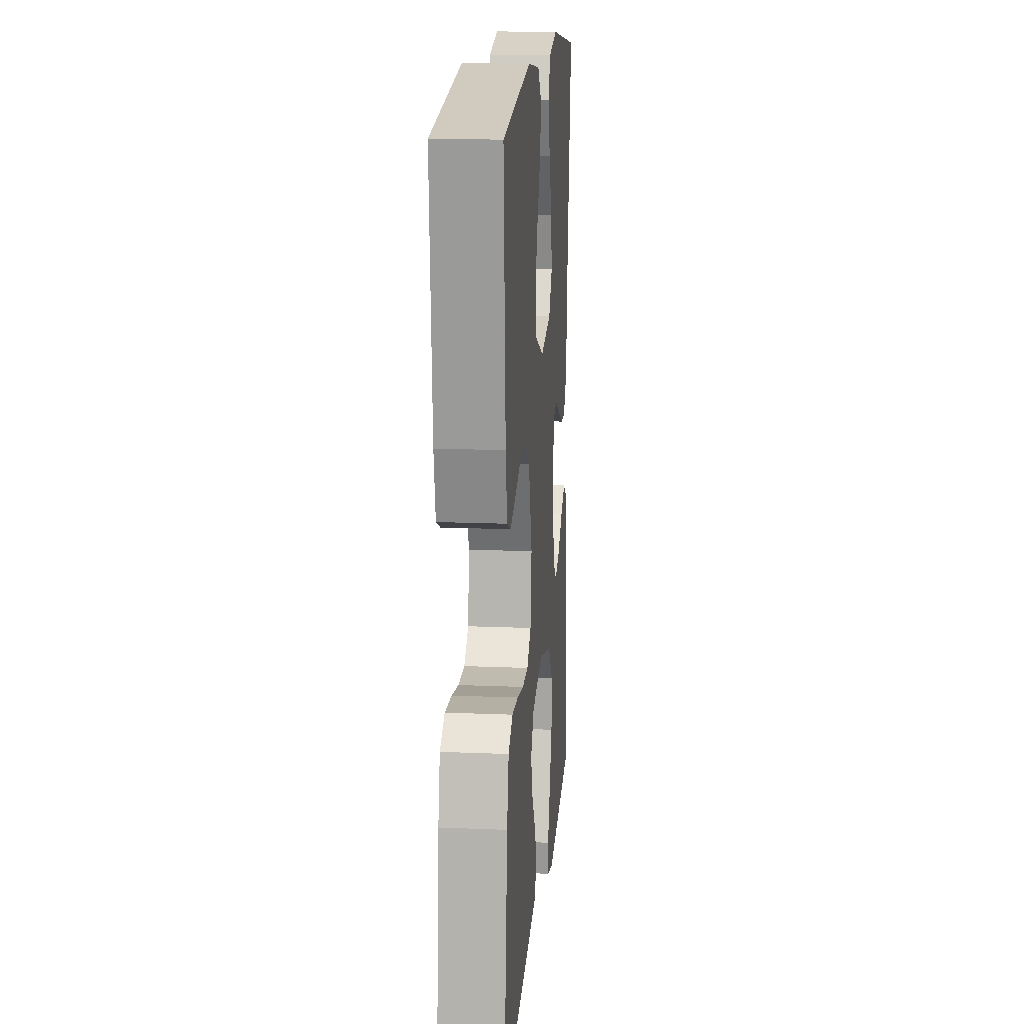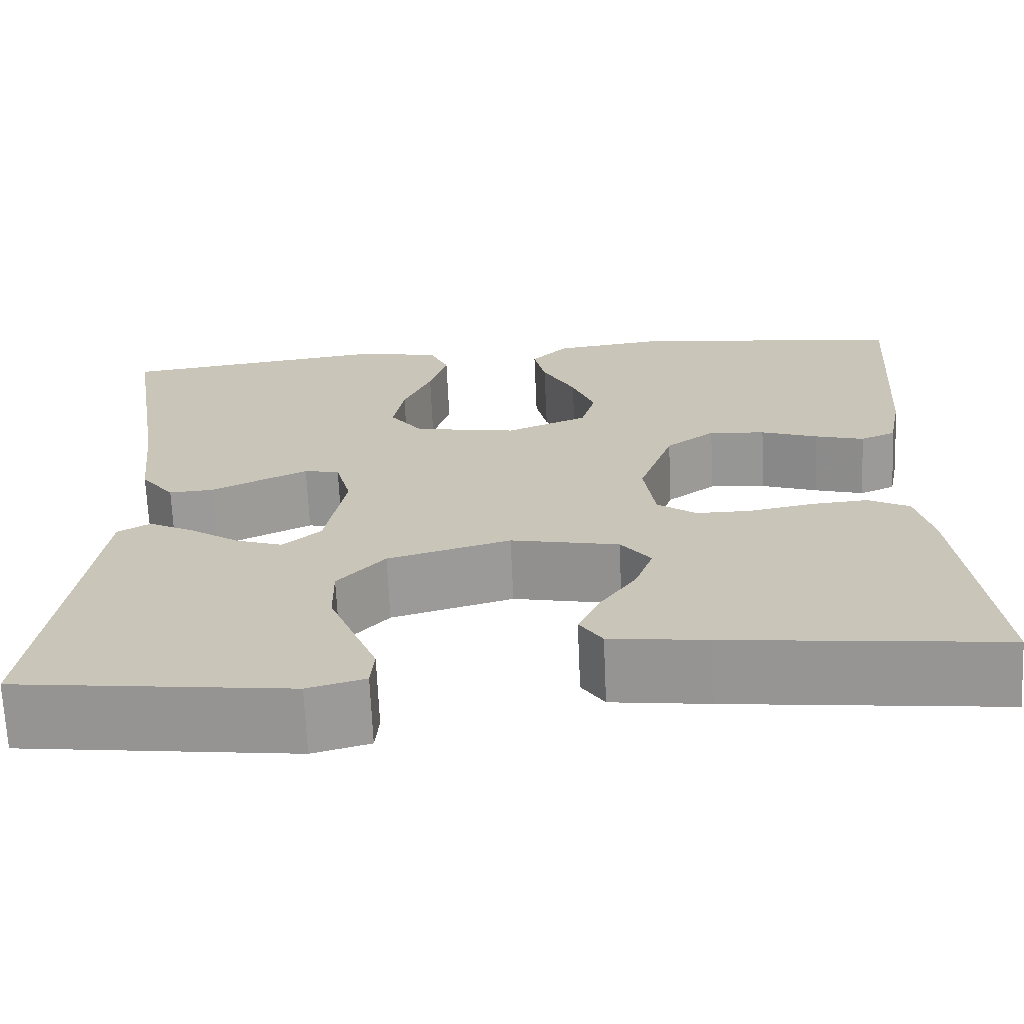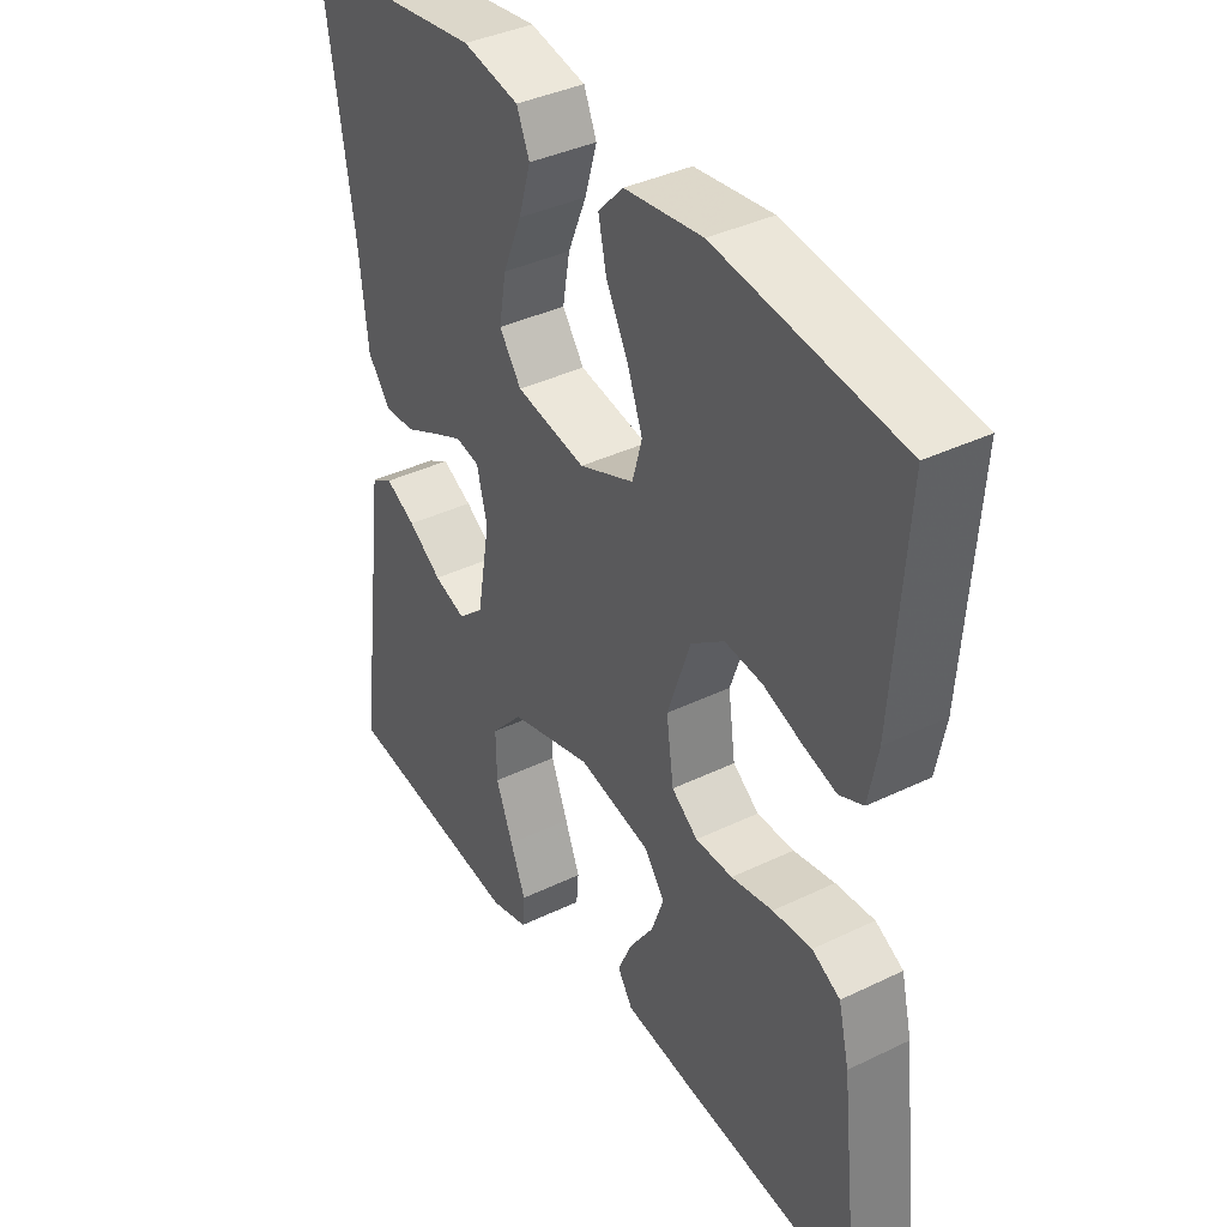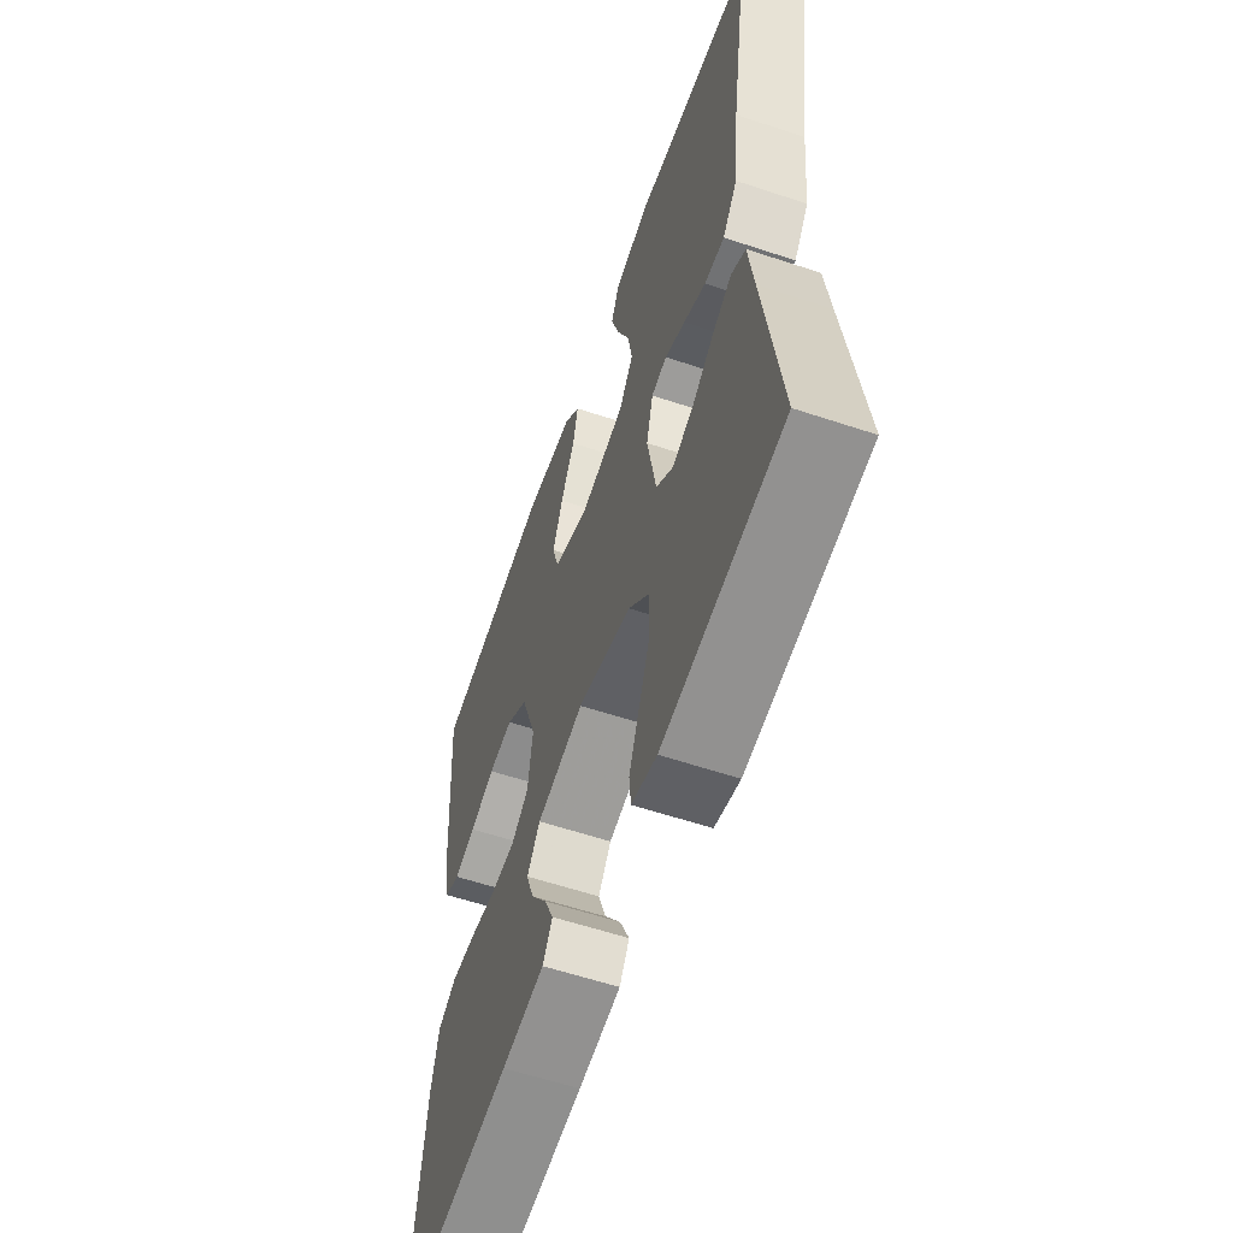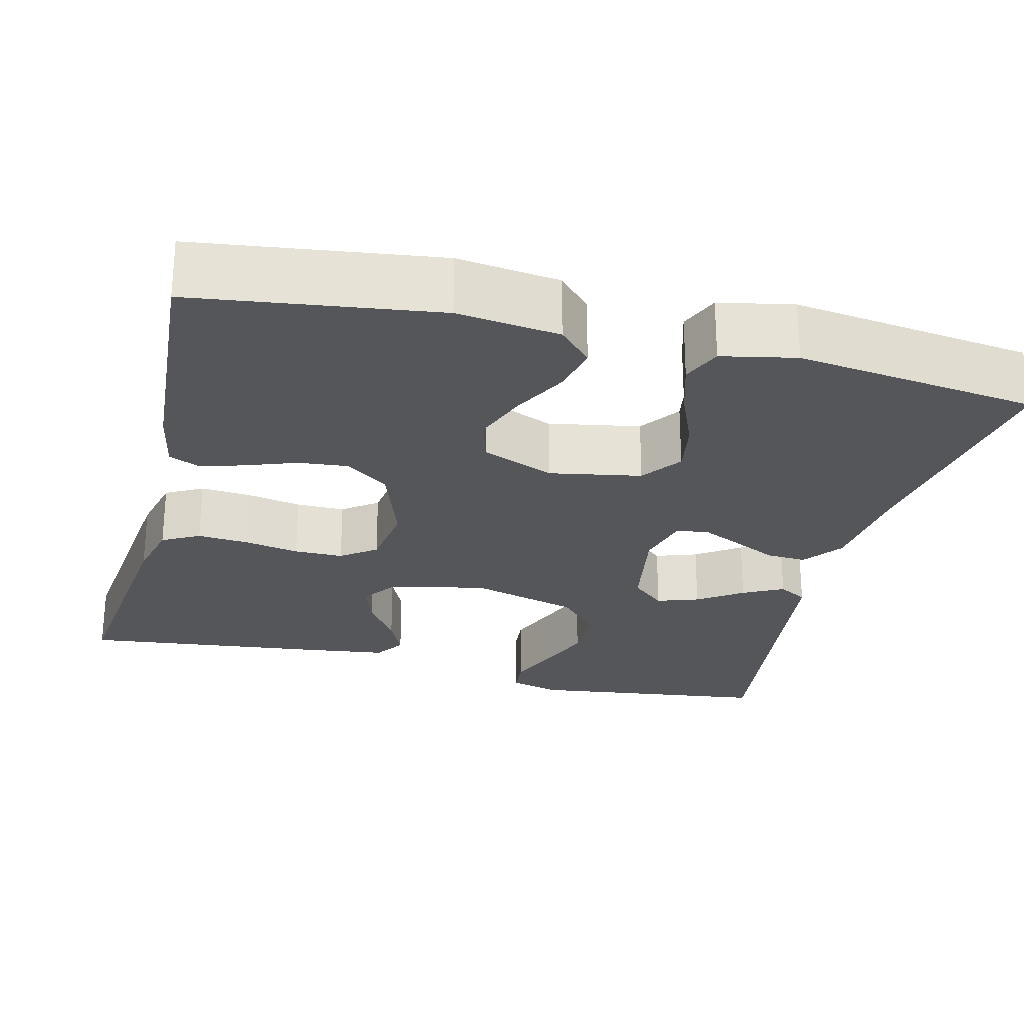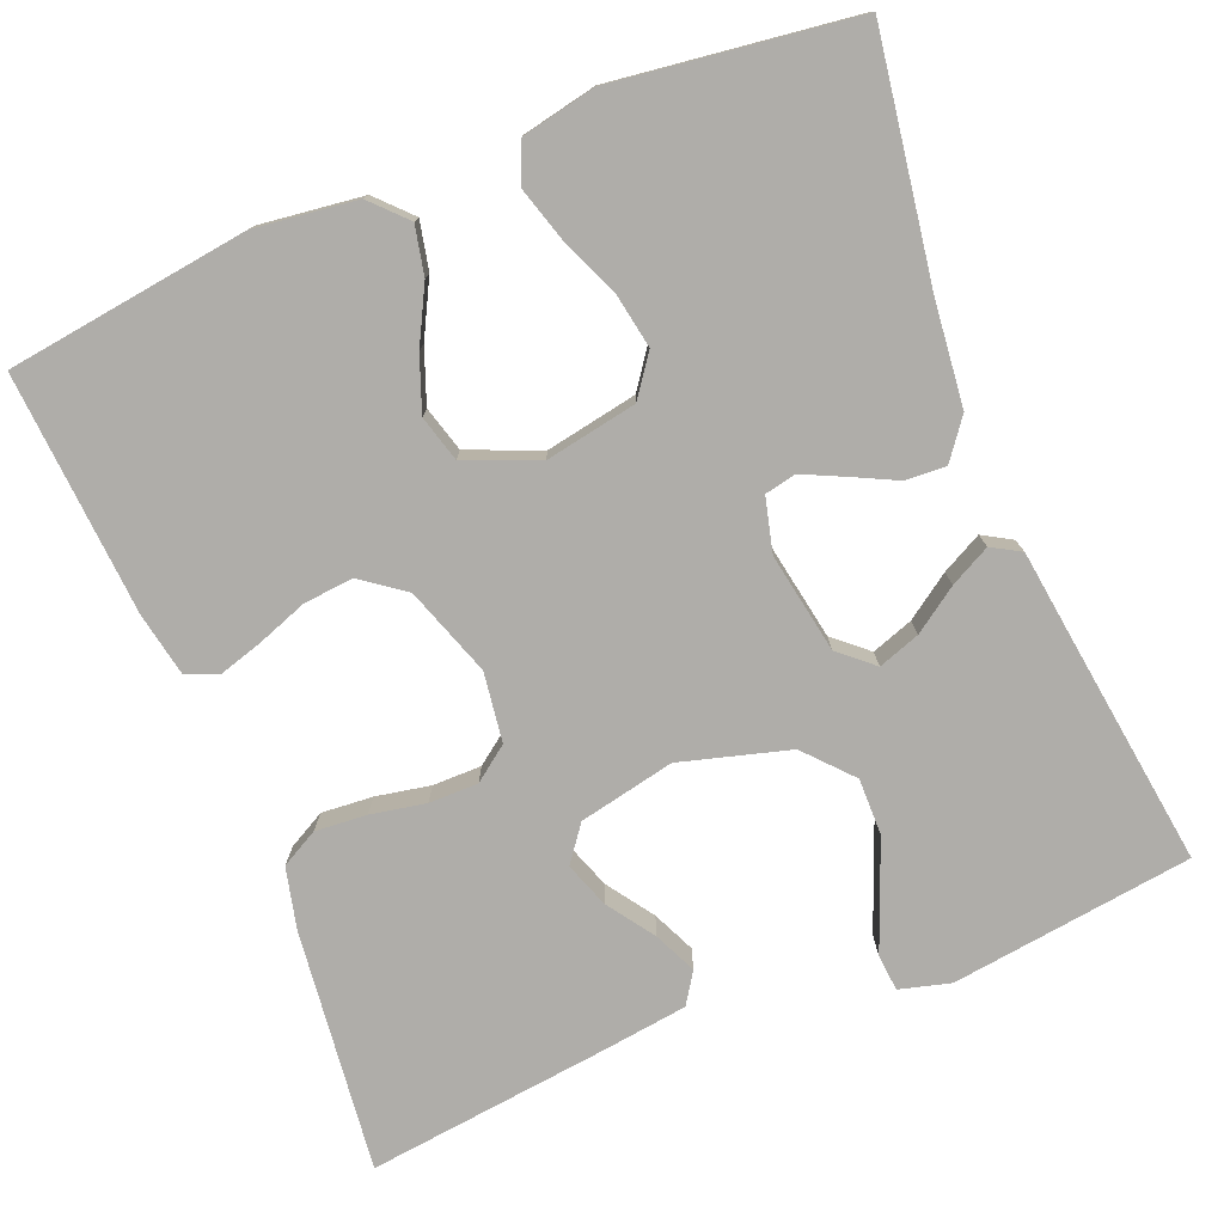
<metadata>
{"format":"obj","ext":"obj","renderer":"f3d","projection":"perspective","resolution":1024,"background":"white","views":[{"elev":16.0,"azim":-85.1,"up":"+Z"},{"elev":-68.9,"azim":-177.4,"up":"+Z"},{"elev":38.4,"azim":-121.4,"up":"+Z"},{"elev":-58.8,"azim":71.0,"up":"+Z"},{"elev":-25.6,"azim":-14.0,"up":"+Y"},{"elev":-77.3,"azim":22.1,"up":"+Y"}]}
</metadata>
<code>
v -0.5 0.07 0.5
v -0.2 0.07 0.54
v -0.073 0.07 0.524
v -0.032 0.07 0.481
v -0.045 0.07 0.421
v -0.081 0.07 0.352
v -0.106 0.07 0.285
v -0.09 0.07 0.228
v 0 0.07 0.191
v 0.114 0.07 0.212
v 0.15 0.07 0.262
v 0.138 0.07 0.33
v 0.107 0.07 0.404
v 0.087 0.07 0.471
v 0.108 0.07 0.52
v 0.2 0.07 0.539
v 0.5 0.07 0.5
v 0.453 0.07 0.2
v 0.439 0.07 0.07
v 0.402 0.07 0.021
v 0.352 0.07 0.024
v 0.297 0.07 0.051
v 0.246 0.07 0.075
v 0.207 0.07 0.067
v 0.19 0.07 0
v 0.212 0.07 -0.124
v 0.254 0.07 -0.161
v 0.306 0.07 -0.143
v 0.361 0.07 -0.105
v 0.411 0.07 -0.079
v 0.447 0.07 -0.1
v 0.46 0.07 -0.2
v 0.5 0.07 -0.5
v 0.2 0.07 -0.539
v 0.137 0.07 -0.522
v 0.133 0.07 -0.477
v 0.158 0.07 -0.414
v 0.186 0.07 -0.343
v 0.187 0.07 -0.273
v 0.135 0.07 -0.215
v 0 0.07 -0.177
v -0.119 0.07 -0.202
v -0.152 0.07 -0.246
v -0.132 0.07 -0.302
v -0.092 0.07 -0.36
v -0.068 0.07 -0.413
v -0.093 0.07 -0.451
v -0.2 0.07 -0.465
v -0.5 0.07 -0.5
v -0.466 0.07 -0.2
v -0.448 0.07 -0.125
v -0.402 0.07 -0.1
v -0.338 0.07 -0.105
v -0.27 0.07 -0.118
v -0.209 0.07 -0.118
v -0.166 0.07 -0.086
v -0.154 0.07 0
v -0.192 0.07 0.11
v -0.246 0.07 0.15
v -0.308 0.07 0.144
v -0.371 0.07 0.121
v -0.425 0.07 0.105
v -0.464 0.07 0.122
v -0.479 0.07 0.2
v -0.5 0 0.5
v -0.2 0 0.54
v -0.073 0 0.524
v -0.032 0 0.481
v -0.045 0 0.421
v -0.081 0 0.352
v -0.106 0 0.285
v -0.09 0 0.228
v 0 0 0.191
v 0.114 0 0.212
v 0.15 0 0.262
v 0.138 0 0.33
v 0.107 0 0.404
v 0.087 0 0.471
v 0.108 0 0.52
v 0.2 0 0.539
v 0.5 0 0.5
v 0.453 0 0.2
v 0.439 0 0.07
v 0.402 0 0.021
v 0.352 0 0.024
v 0.297 0 0.051
v 0.246 0 0.075
v 0.207 0 0.067
v 0.19 0 0
v 0.212 0 -0.124
v 0.254 0 -0.161
v 0.306 0 -0.143
v 0.361 0 -0.105
v 0.411 0 -0.079
v 0.447 0 -0.1
v 0.46 0 -0.2
v 0.5 0 -0.5
v 0.2 0 -0.539
v 0.137 0 -0.522
v 0.133 0 -0.477
v 0.158 0 -0.414
v 0.186 0 -0.343
v 0.187 0 -0.273
v 0.135 0 -0.215
v 0 0 -0.177
v -0.119 0 -0.202
v -0.152 0 -0.246
v -0.132 0 -0.302
v -0.092 0 -0.36
v -0.068 0 -0.413
v -0.093 0 -0.451
v -0.2 0 -0.465
v -0.5 0 -0.5
v -0.466 0 -0.2
v -0.448 0 -0.125
v -0.402 0 -0.1
v -0.338 0 -0.105
v -0.27 0 -0.118
v -0.209 0 -0.118
v -0.166 0 -0.086
v -0.154 0 0
v -0.192 0 0.11
v -0.246 0 0.15
v -0.308 0 0.144
v -0.371 0 0.121
v -0.425 0 0.105
v -0.464 0 0.122
v -0.479 0 0.2
f 60 61 62 63
f 60 63 64 1
f 51 52 53 54
f 51 54 55
f 50 51 55
f 49 50 55
f 48 49 55 56
f 44 45 46 47
f 43 44 47 48
f 34 35 36 37
f 32 33 34 37
f 32 37 38
f 31 32 38 39
f 28 29 30 31
f 27 28 31 39
f 19 20 21 22
f 18 19 22 23
f 17 18 23 24
f 15 16 17 24
f 12 13 14 15
f 11 12 15 24
f 3 4 5 6
f 3 6 7
f 2 3 7
f 59 60 1 2
f 58 59 2 7
f 57 58 7 8
f 43 48 56 57
f 42 43 57 8
f 41 42 8 9
f 40 41 9 10
f 26 27 39 40
f 25 26 40 10
f 10 11 24 25
f 127 126 125 124
f 65 128 127 124
f 118 117 116 115
f 119 118 115
f 119 115 114
f 119 114 113
f 120 119 113 112
f 111 110 109 108
f 112 111 108 107
f 101 100 99 98
f 101 98 97 96
f 102 101 96
f 103 102 96 95
f 95 94 93 92
f 103 95 92 91
f 86 85 84 83
f 87 86 83 82
f 88 87 82 81
f 88 81 80 79
f 79 78 77 76
f 88 79 76 75
f 70 69 68 67
f 71 70 67
f 71 67 66
f 66 65 124 123
f 71 66 123 122
f 72 71 122 121
f 121 120 112 107
f 72 121 107 106
f 73 72 106 105
f 74 73 105 104
f 104 103 91 90
f 74 104 90 89
f 89 88 75 74
f 1 65 66 2
f 2 66 67 3
f 3 67 68 4
f 4 68 69 5
f 5 69 70 6
f 6 70 71 7
f 7 71 72 8
f 8 72 73 9
f 9 73 74 10
f 10 74 75 11
f 11 75 76 12
f 12 76 77 13
f 13 77 78 14
f 14 78 79 15
f 15 79 80 16
f 16 80 81 17
f 17 81 82 18
f 18 82 83 19
f 19 83 84 20
f 20 84 85 21
f 21 85 86 22
f 22 86 87 23
f 23 87 88 24
f 24 88 89 25
f 25 89 90 26
f 26 90 91 27
f 27 91 92 28
f 28 92 93 29
f 29 93 94 30
f 30 94 95 31
f 31 95 96 32
f 32 96 97 33
f 33 97 98 34
f 34 98 99 35
f 35 99 100 36
f 36 100 101 37
f 37 101 102 38
f 38 102 103 39
f 39 103 104 40
f 40 104 105 41
f 41 105 106 42
f 42 106 107 43
f 43 107 108 44
f 44 108 109 45
f 45 109 110 46
f 46 110 111 47
f 47 111 112 48
f 48 112 113 49
f 49 113 114 50
f 50 114 115 51
f 51 115 116 52
f 52 116 117 53
f 53 117 118 54
f 54 118 119 55
f 55 119 120 56
f 56 120 121 57
f 57 121 122 58
f 58 122 123 59
f 59 123 124 60
f 60 124 125 61
f 61 125 126 62
f 62 126 127 63
f 63 127 128 64
f 64 128 65 1

</code>
